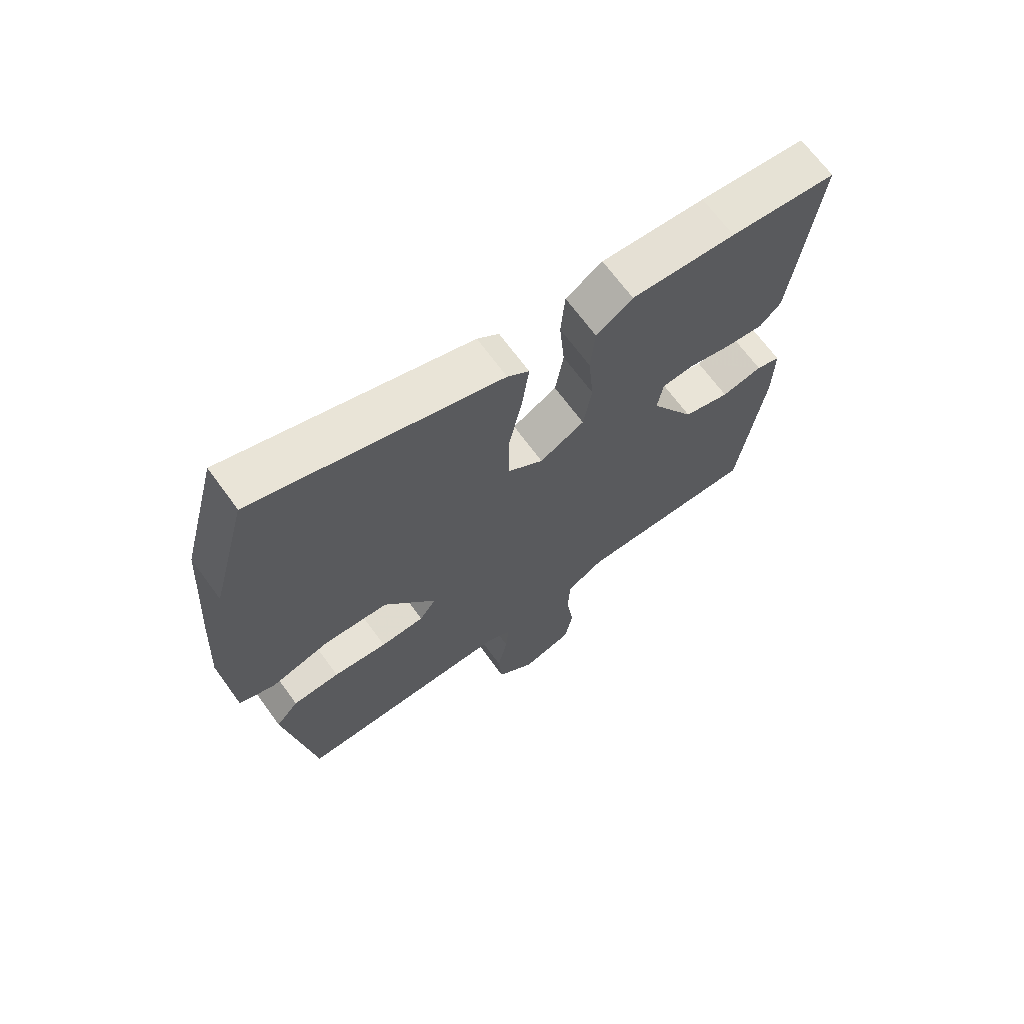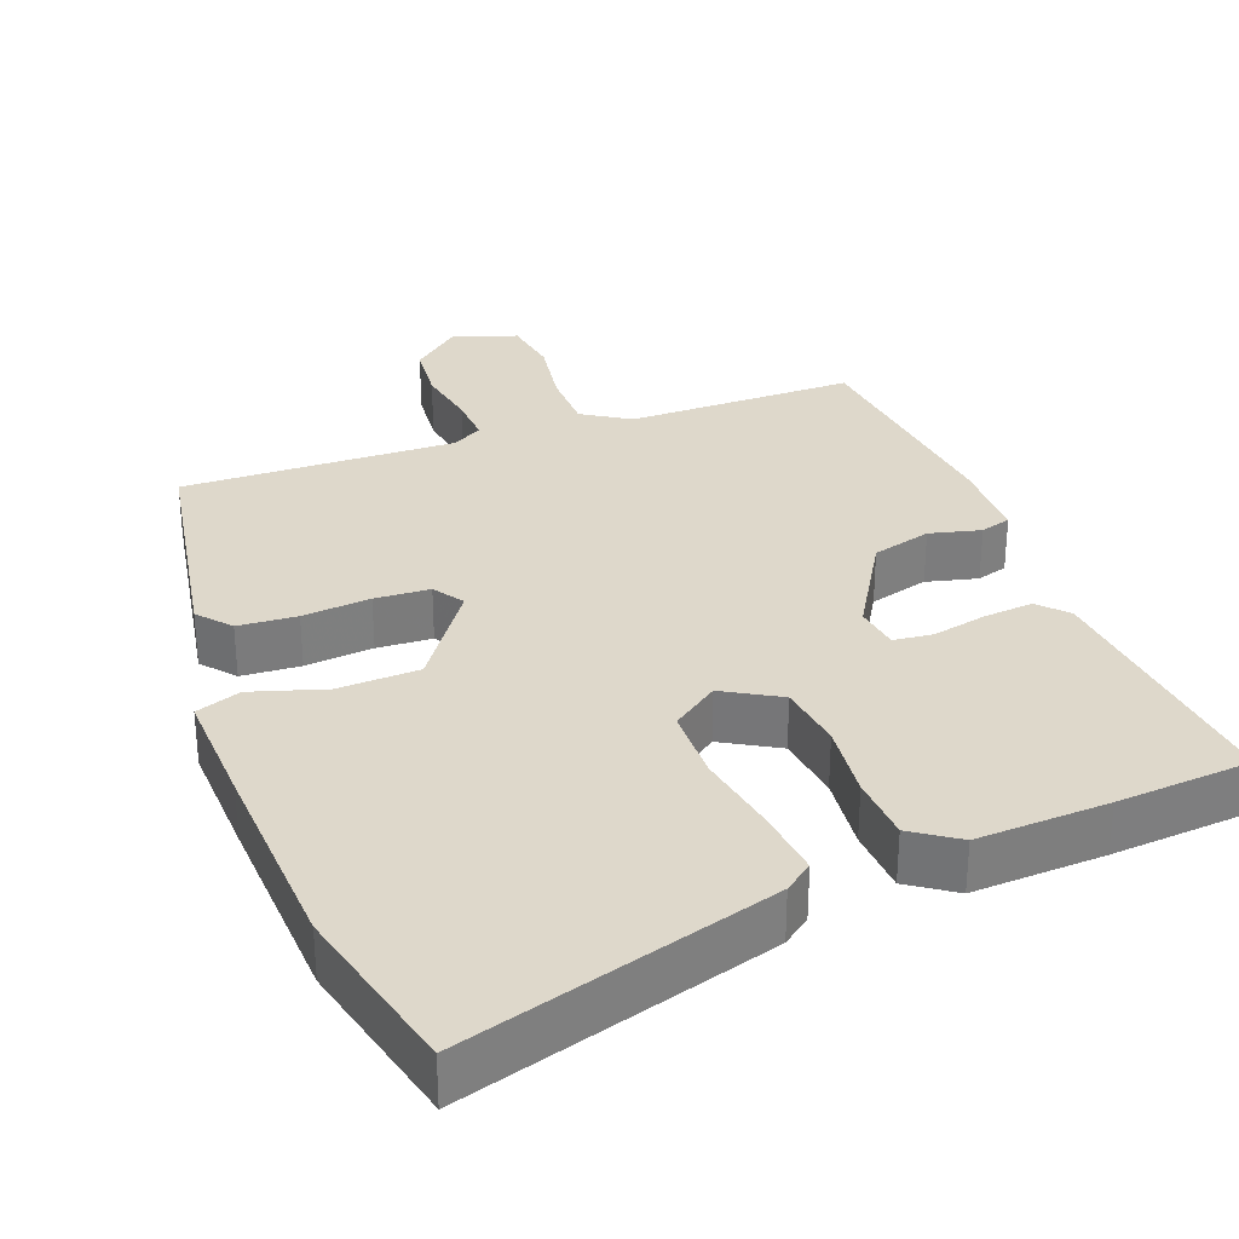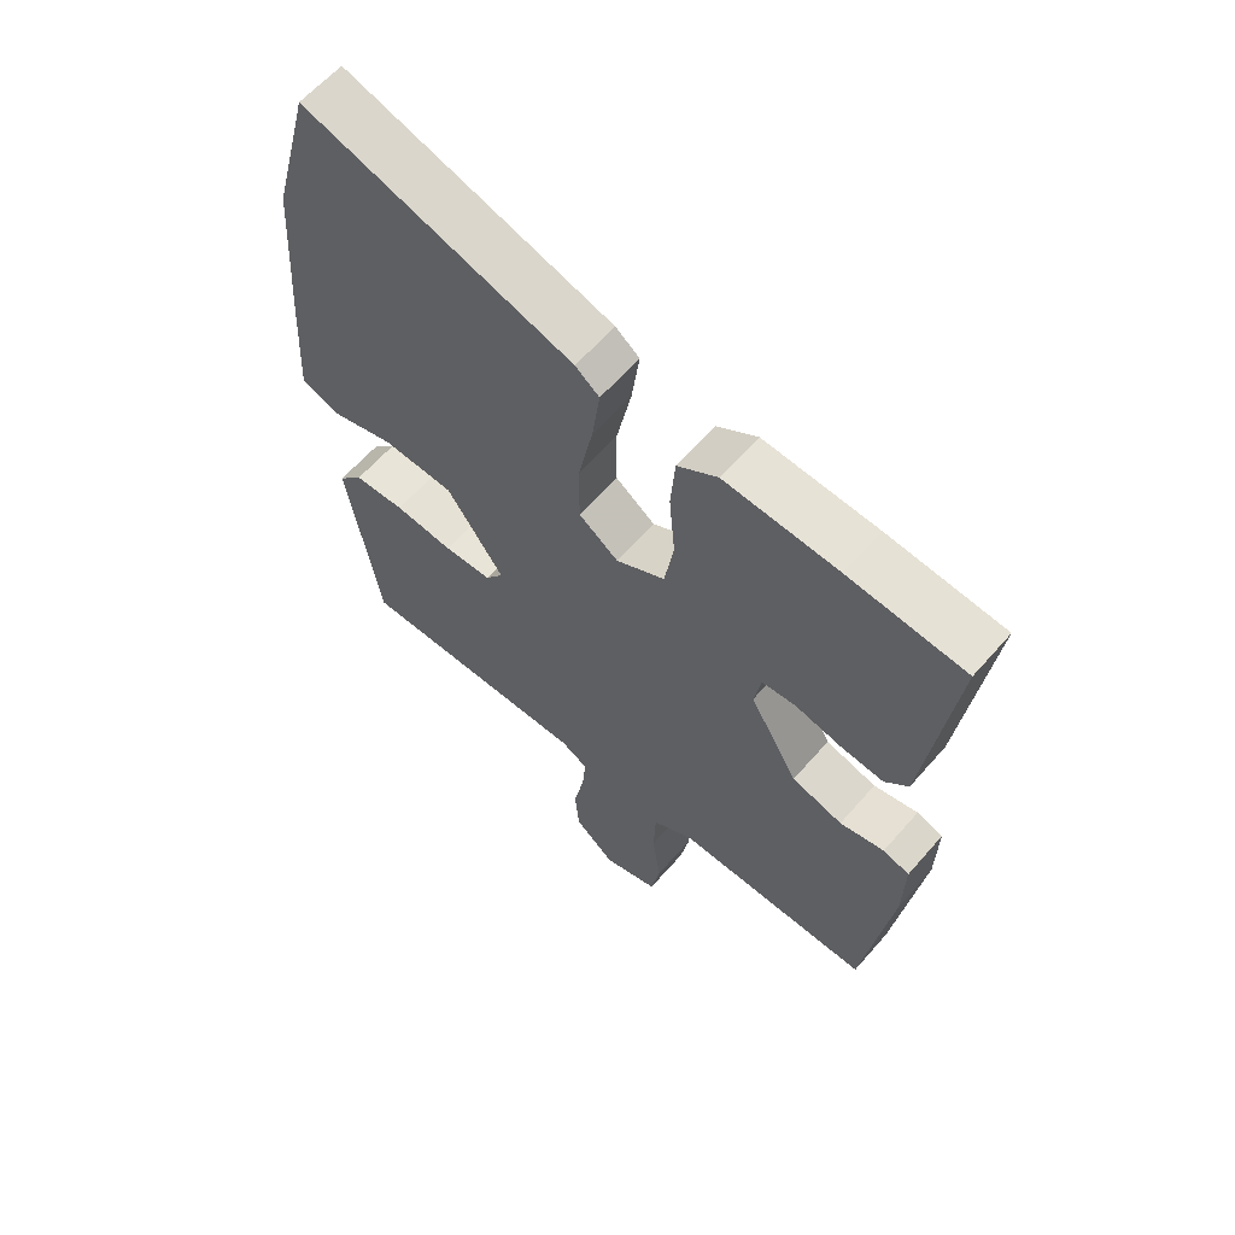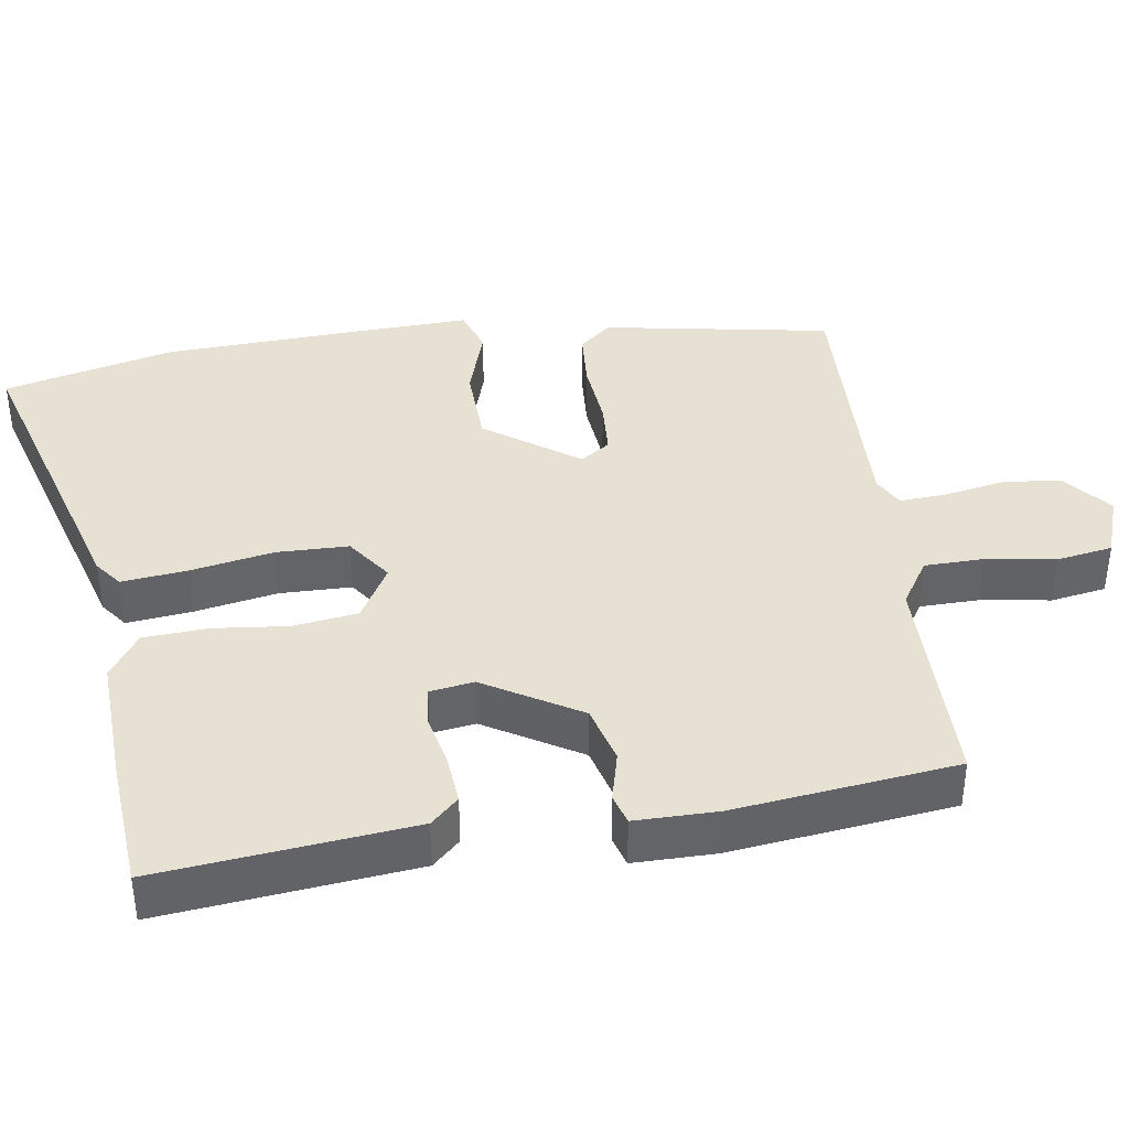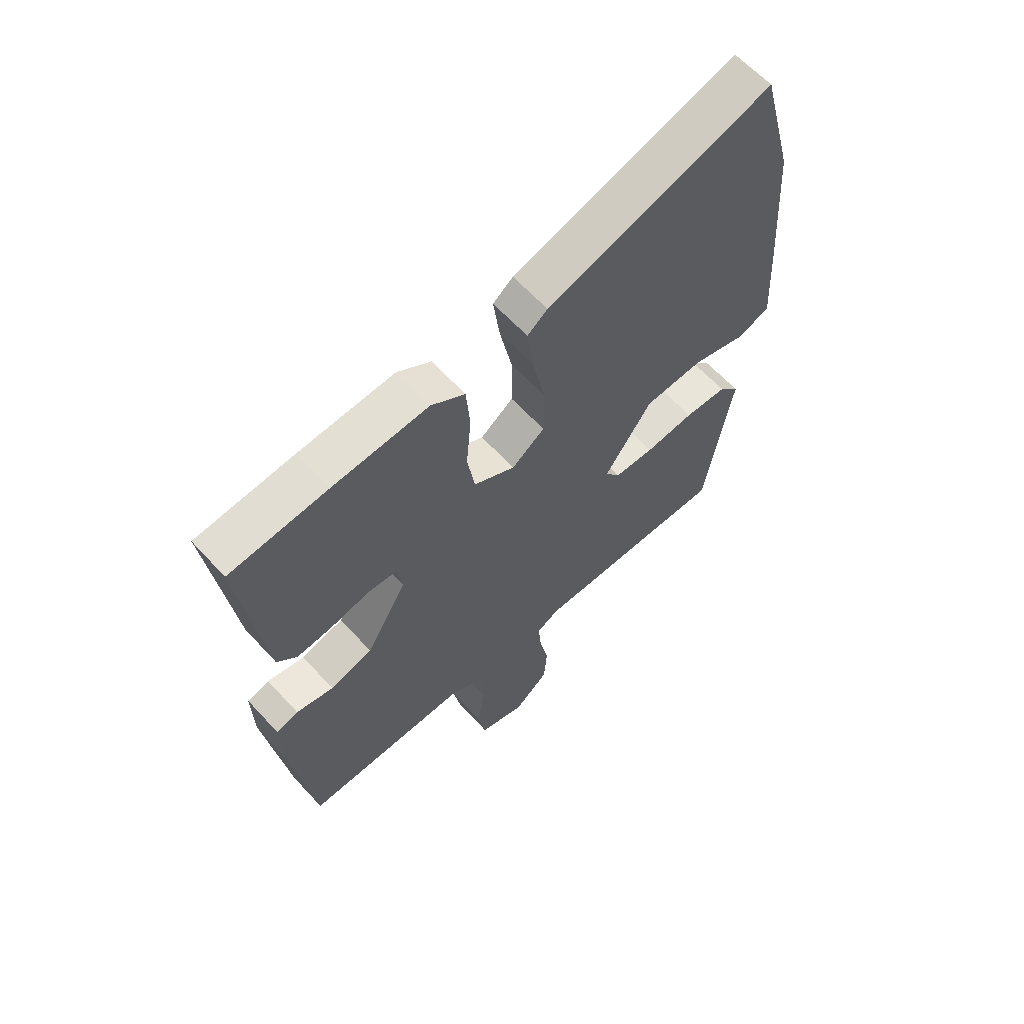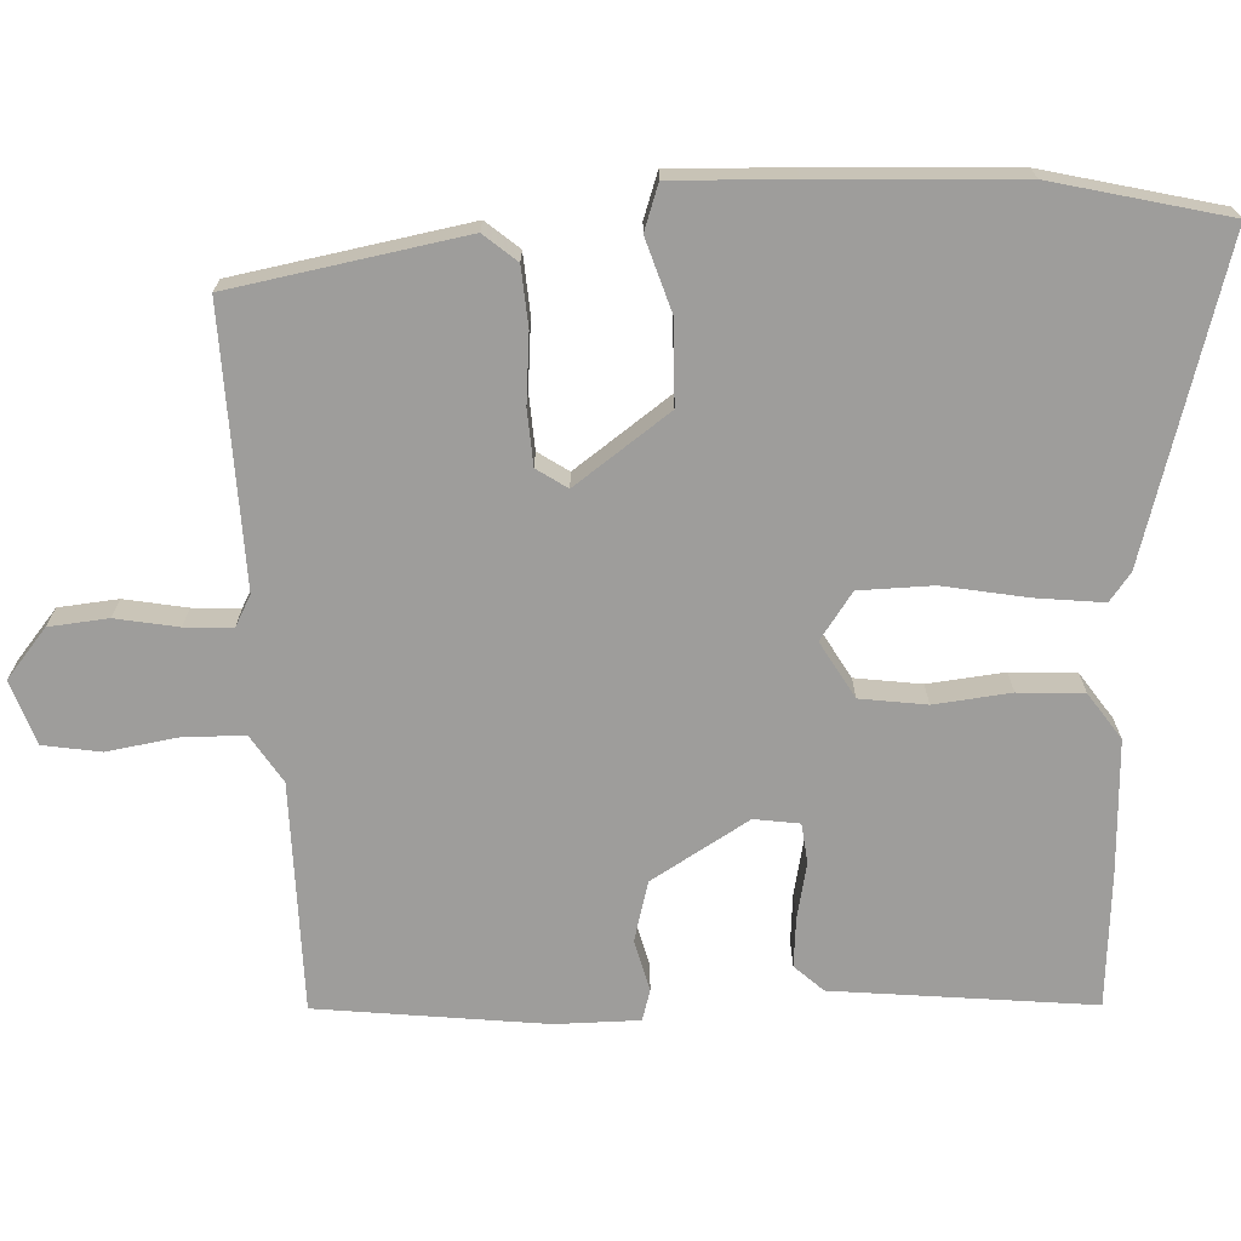
<metadata>
{"format":"obj","ext":"obj","renderer":"f3d","projection":"perspective","resolution":1024,"background":"white","views":[{"elev":68.2,"azim":-36.1,"up":"+Z"},{"elev":31.6,"azim":-19.6,"up":"+Y"},{"elev":61.7,"azim":40.9,"up":"+Z"},{"elev":39.4,"azim":82.6,"up":"+Y"},{"elev":62.7,"azim":137.6,"up":"+Z"},{"elev":-70.4,"azim":-86.2,"up":"+Y"}]}
</metadata>
<code>
v -0.449 0.07 -0.508
v -0.498 0.07 -0.197
v -0.46 0.07 -0.154
v -0.381 0.07 -0.15
v -0.29 0.07 -0.16
v -0.216 0.07 -0.157
v -0.188 0.07 -0.117
v -0.276 0.07 0.011
v -0.385 0.07 0.017
v -0.484 0.07 -0.012
v -0.544 0.07 0.01
v -0.535 0.07 0.169
v -0.517 0.07 0.437
v -0.456 0.07 0.668
v -0.042 0.07 0.539
v -0.005 0.07 0.51
v -0.017 0.07 0.42
v -0.04 0.07 0.308
v -0.04 0.07 0.21
v 0.021 0.07 0.165
v 0.097 0.07 0.207
v 0.111 0.07 0.295
v 0.102 0.07 0.397
v 0.109 0.07 0.484
v 0.171 0.07 0.525
v 0.347 0.07 0.514
v 0.527 0.07 0.497
v 0.484 0.07 0.152
v 0.448 0.07 0.115
v 0.382 0.07 0.122
v 0.309 0.07 0.139
v 0.256 0.07 0.134
v 0.246 0.07 0.074
v 0.321 0.07 -0.057
v 0.4 0.07 -0.08
v 0.469 0.07 -0.064
v 0.51 0.07 -0.077
v 0.508 0.07 -0.189
v 0.466 0.07 -0.492
v 0.16 0.07 -0.488
v 0.096 0.07 -0.527
v 0.093 0.07 -0.609
v 0.106 0.07 -0.703
v 0.092 0.07 -0.779
v 0.006 0.07 -0.807
v -0.058 0.07 -0.752
v -0.064 0.07 -0.673
v -0.047 0.07 -0.59
v -0.042 0.07 -0.527
v -0.083 0.07 -0.504
v -0.449 0 -0.508
v -0.498 0 -0.197
v -0.46 0 -0.154
v -0.381 0 -0.15
v -0.29 0 -0.16
v -0.216 0 -0.157
v -0.188 0 -0.117
v -0.276 0 0.011
v -0.385 0 0.017
v -0.484 0 -0.012
v -0.544 0 0.01
v -0.535 0 0.169
v -0.517 0 0.437
v -0.456 0 0.668
v -0.042 0 0.539
v -0.005 0 0.51
v -0.017 0 0.42
v -0.04 0 0.308
v -0.04 0 0.21
v 0.021 0 0.165
v 0.097 0 0.207
v 0.111 0 0.295
v 0.102 0 0.397
v 0.109 0 0.484
v 0.171 0 0.525
v 0.347 0 0.514
v 0.527 0 0.497
v 0.484 0 0.152
v 0.448 0 0.115
v 0.382 0 0.122
v 0.309 0 0.139
v 0.256 0 0.134
v 0.246 0 0.074
v 0.321 0 -0.057
v 0.4 0 -0.08
v 0.469 0 -0.064
v 0.51 0 -0.077
v 0.508 0 -0.189
v 0.466 0 -0.492
v 0.16 0 -0.488
v 0.096 0 -0.527
v 0.093 0 -0.609
v 0.106 0 -0.703
v 0.092 0 -0.779
v 0.006 0 -0.807
v -0.058 0 -0.752
v -0.064 0 -0.673
v -0.047 0 -0.59
v -0.042 0 -0.527
v -0.083 0 -0.504
f 45 46 47 48
f 45 48 49
f 42 43 44 45
f 41 42 45 49
f 40 41 49 50
f 38 39 40
f 35 36 37 38
f 34 35 38 40
f 33 34 40 50
f 28 29 30 31
f 26 27 28 31
f 26 31 32
f 25 26 32
f 22 23 24 25
f 21 22 25 32
f 20 21 32 33
f 15 16 17 18
f 15 18 19
f 14 15 19
f 13 14 19
f 12 13 19 20
f 9 10 11 12
f 8 9 12 20
f 2 3 4 5
f 2 5 6
f 1 2 6
f 50 1 6 7
f 7 8 20 33
f 7 33 50
f 98 97 96 95
f 99 98 95
f 95 94 93 92
f 99 95 92 91
f 100 99 91 90
f 90 89 88
f 88 87 86 85
f 90 88 85 84
f 100 90 84 83
f 81 80 79 78
f 81 78 77 76
f 82 81 76
f 82 76 75
f 75 74 73 72
f 82 75 72 71
f 83 82 71 70
f 68 67 66 65
f 69 68 65
f 69 65 64
f 69 64 63
f 70 69 63 62
f 62 61 60 59
f 70 62 59 58
f 55 54 53 52
f 56 55 52
f 56 52 51
f 57 56 51 100
f 83 70 58 57
f 100 83 57
f 1 51 52 2
f 2 52 53 3
f 3 53 54 4
f 4 54 55 5
f 5 55 56 6
f 6 56 57 7
f 7 57 58 8
f 8 58 59 9
f 9 59 60 10
f 10 60 61 11
f 11 61 62 12
f 12 62 63 13
f 13 63 64 14
f 14 64 65 15
f 15 65 66 16
f 16 66 67 17
f 17 67 68 18
f 18 68 69 19
f 19 69 70 20
f 20 70 71 21
f 21 71 72 22
f 22 72 73 23
f 23 73 74 24
f 24 74 75 25
f 25 75 76 26
f 26 76 77 27
f 27 77 78 28
f 28 78 79 29
f 29 79 80 30
f 30 80 81 31
f 31 81 82 32
f 32 82 83 33
f 33 83 84 34
f 34 84 85 35
f 35 85 86 36
f 36 86 87 37
f 37 87 88 38
f 38 88 89 39
f 39 89 90 40
f 40 90 91 41
f 41 91 92 42
f 42 92 93 43
f 43 93 94 44
f 44 94 95 45
f 45 95 96 46
f 46 96 97 47
f 47 97 98 48
f 48 98 99 49
f 49 99 100 50
f 50 100 51 1

</code>
